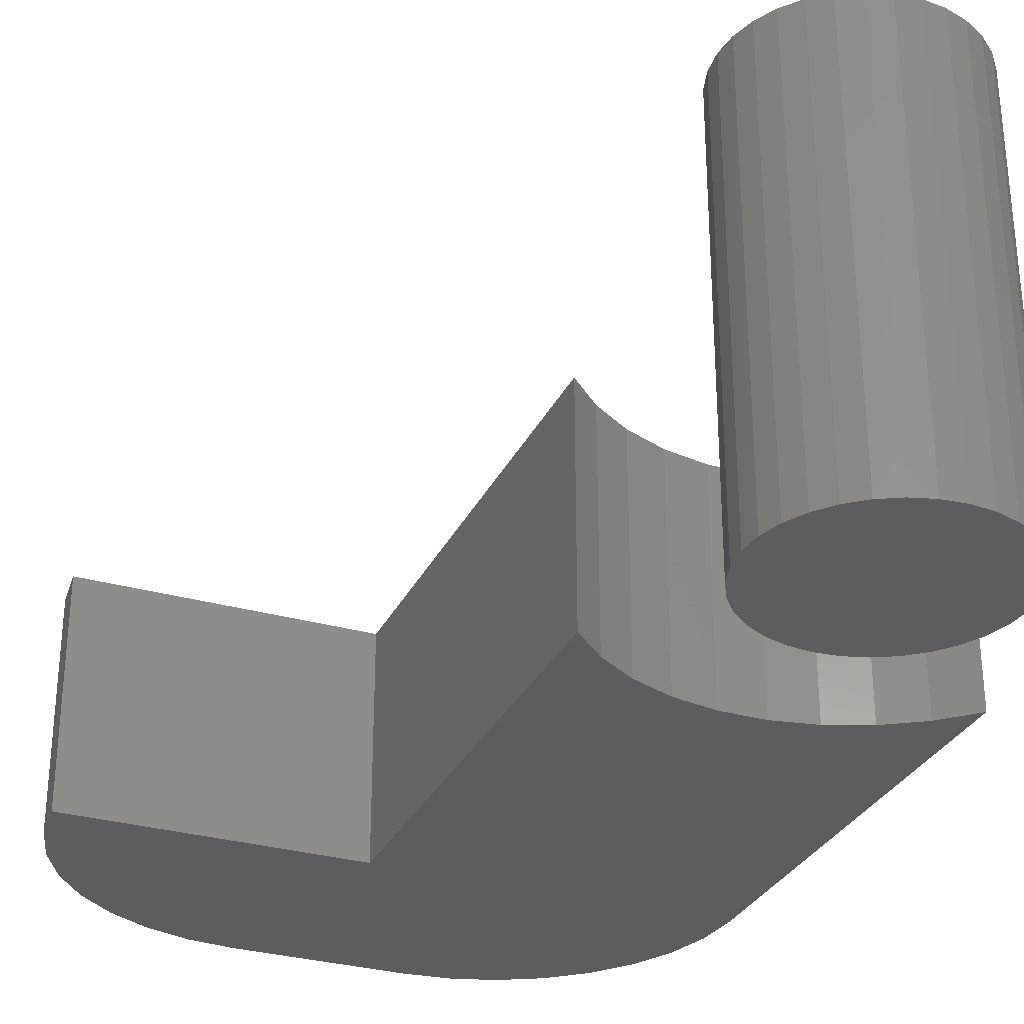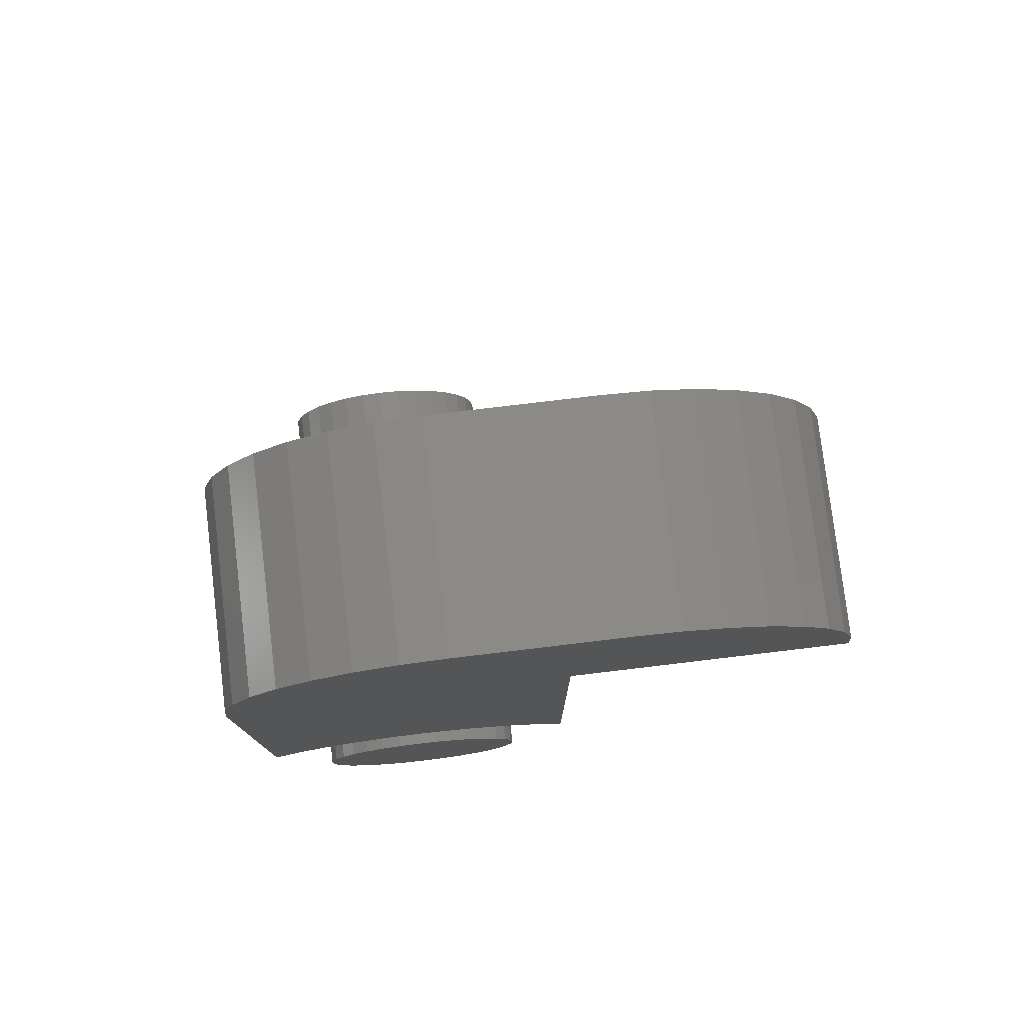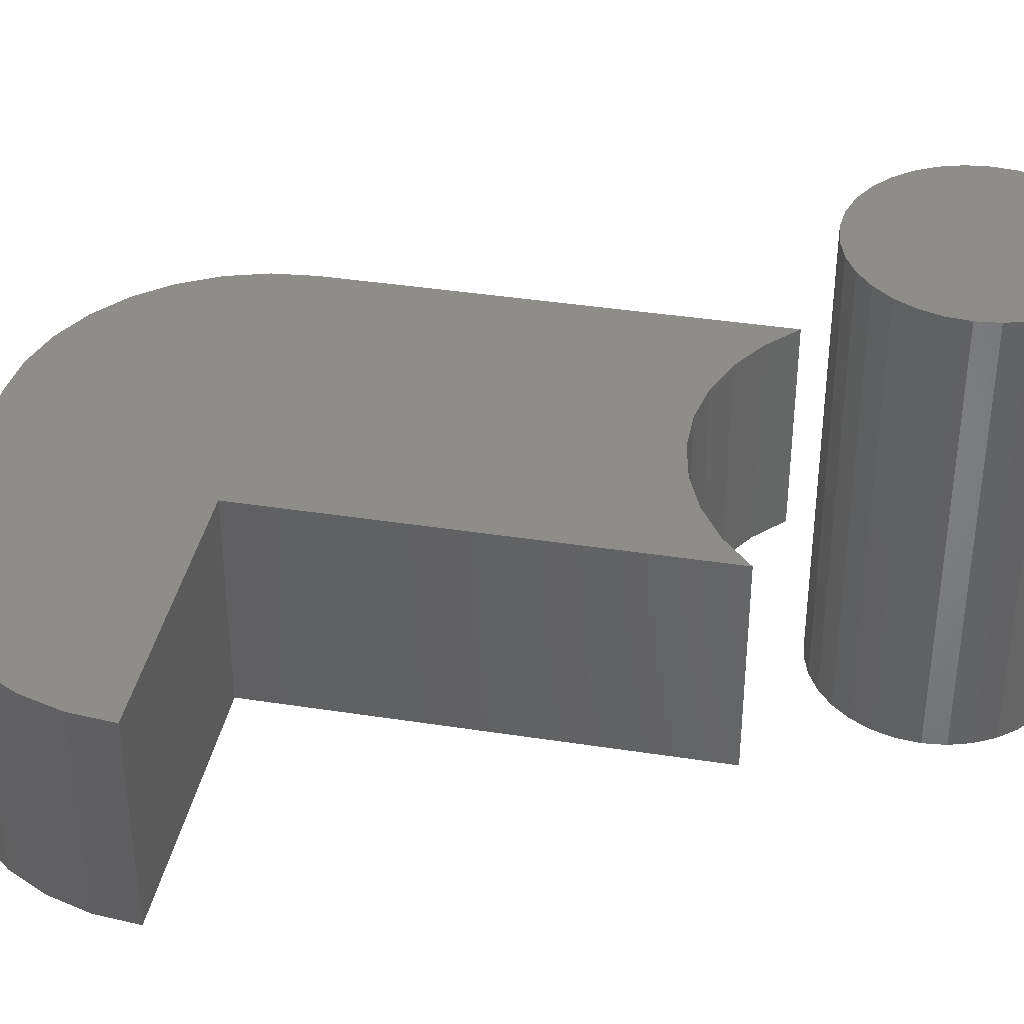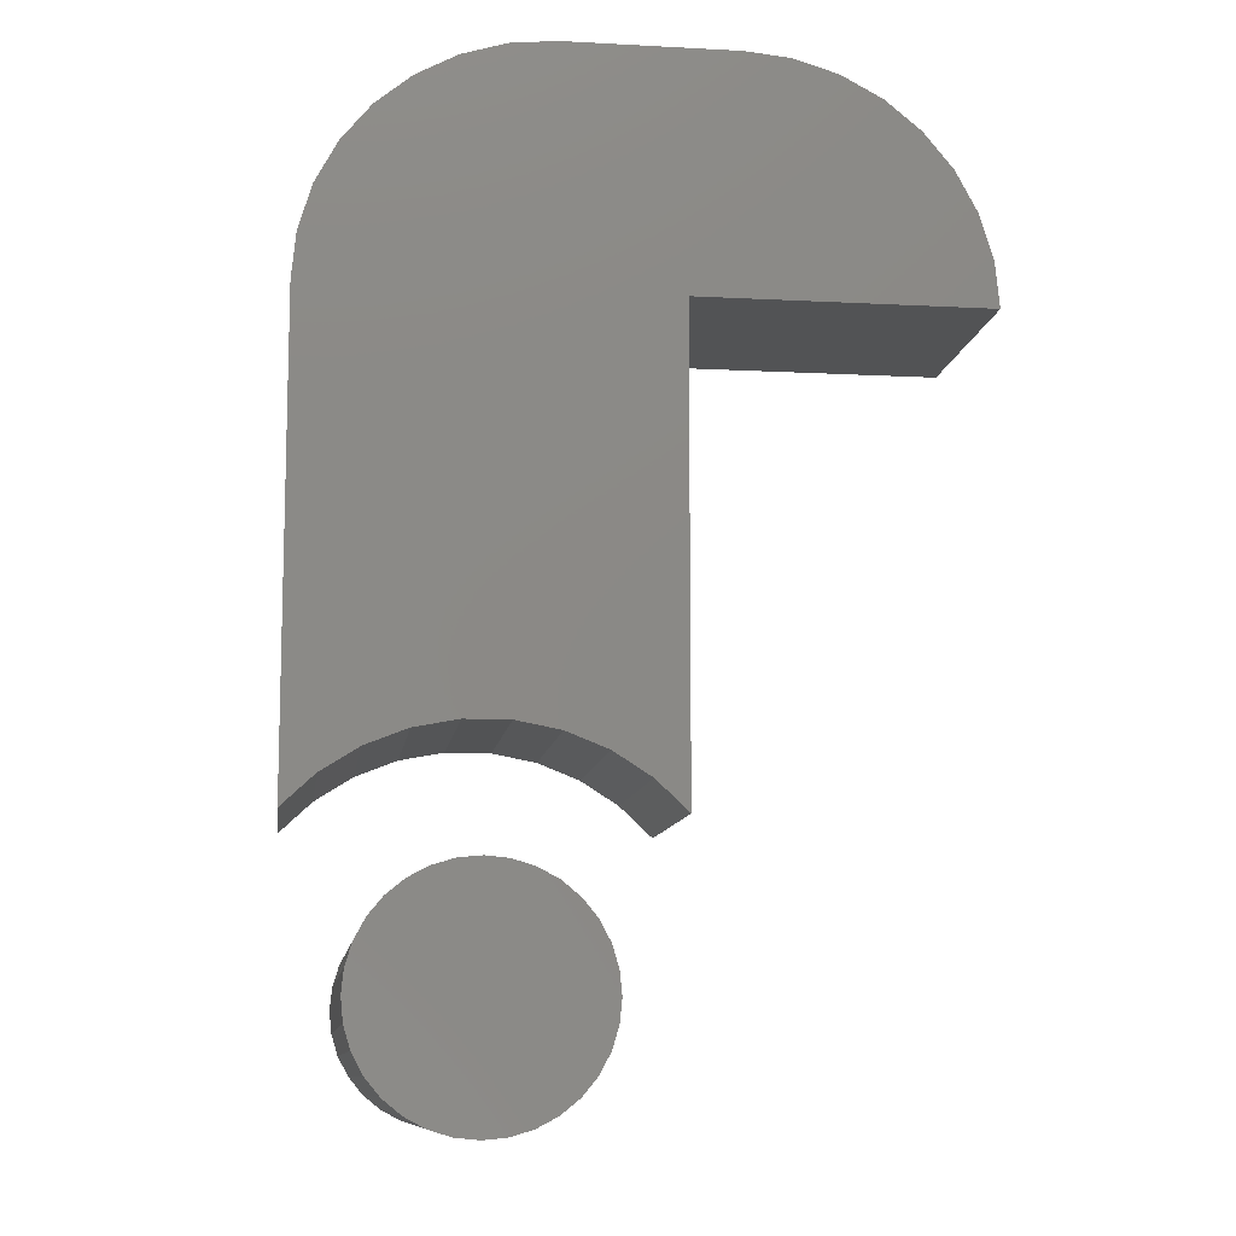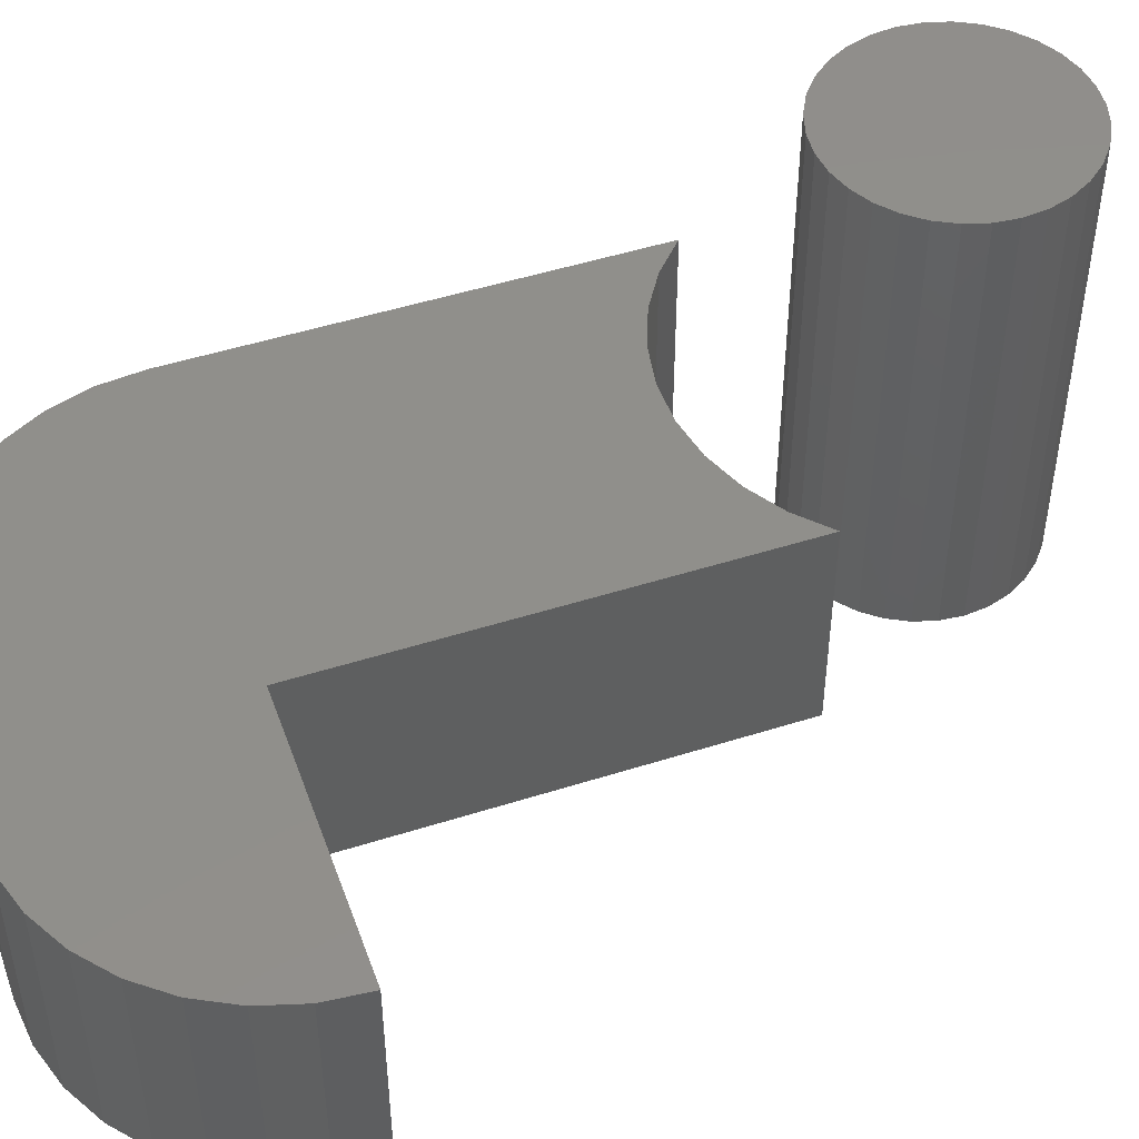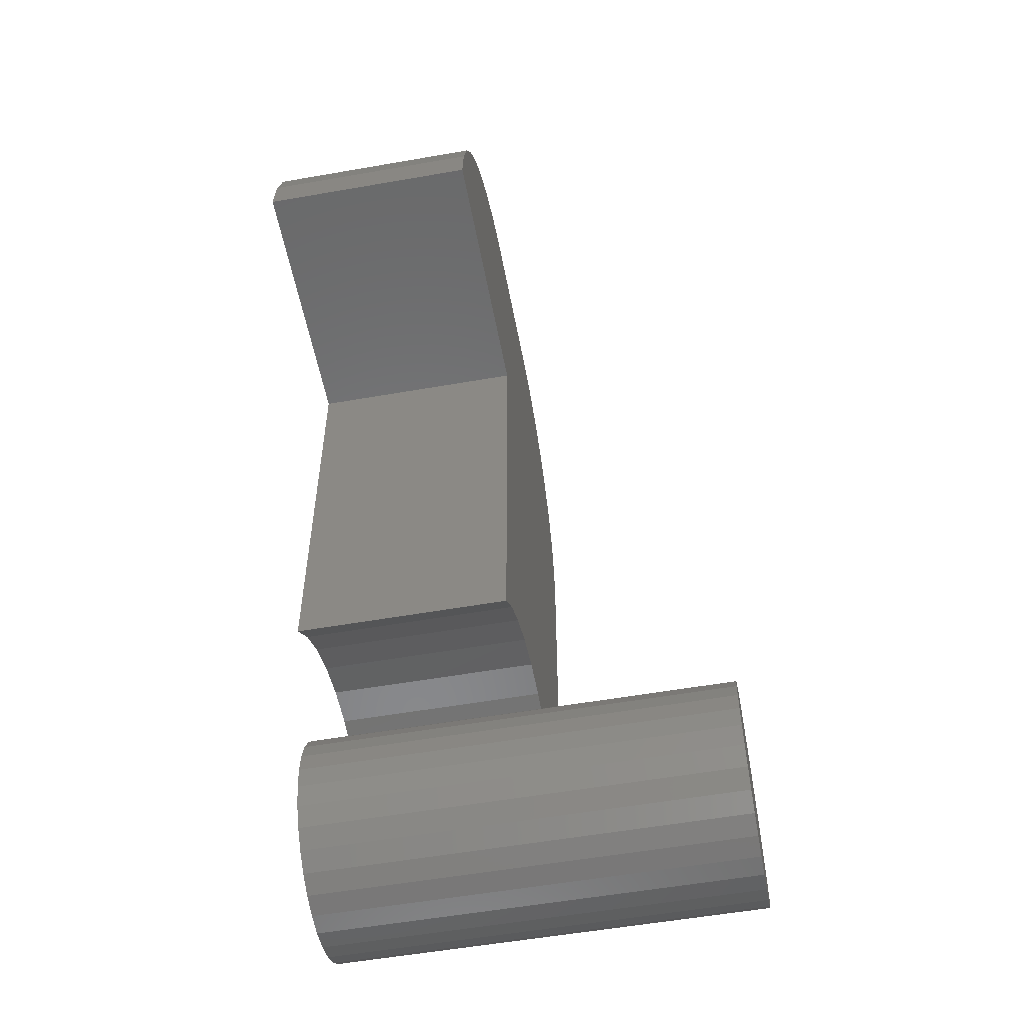
<metadata>
{"format":"stl","ext":"stl","renderer":"f3d","projection":"perspective","resolution":1024,"background":"white","views":[{"elev":-30.8,"azim":157.8,"up":"+Y"},{"elev":78.2,"azim":-6.8,"up":"+Z"},{"elev":38.6,"azim":101.1,"up":"+Y"},{"elev":-10.4,"azim":-7.6,"up":"+Z"},{"elev":48.8,"azim":70.5,"up":"+Y"},{"elev":-55.0,"azim":100.5,"up":"+Z"}]}
</metadata>
<code>
# stl→obj: 124 verts, 240 faces
v 0.01398 -0.1719 0.75
v -0.1471 -0.1719 0.7466
v 0.04838 -0.1719 0.7466
v -0.02459 -0.1719 0.75
v -0.1127 -0.1719 0.75
v -0.1802 -0.1719 0.7366
v 0.1903 -0.1719 0.5737
v 0.1869 -0.1719 0.6081
v -0.02459 -0.1719 0.5737
v -0.2891 -0.1719 0.5737
v -0.2891 -0.1719 0.2266
v -0.2649 -0.1719 0.2492
v -0.2368 -0.1719 0.267
v -0.206 -0.1719 0.2792
v -0.1734 -0.1719 0.2854
v -0.2857 -0.1719 0.6081
v -0.1402 -0.1719 0.2854
v -0.1077 -0.1719 0.2792
v -0.07682 -0.1719 0.267
v -0.0488 -0.1719 0.2492
v -0.02459 -0.1719 0.2266
v -0.2756 -0.1719 0.6412
v 0.1769 -0.1719 0.6412
v -0.2593 -0.1719 0.6716
v 0.1606 -0.1719 0.6716
v -0.2374 -0.1719 0.6984
v 0.1387 -0.1719 0.6984
v -0.2107 -0.1719 0.7203
v 0.1119 -0.1719 0.7203
v 0.08145 -0.1719 0.7366
v 0.04838 5.314e-17 0.7466
v -0.1471 3.545e-17 0.7466
v 0.01398 4.588e-17 0.75
v -0.02459 4.374e-17 0.75
v -0.1127 3.754e-17 0.75
v -0.1802 3.305e-17 0.7366
v -0.02459 3.395e-17 0.5737
v 0.1869 5.314e-17 0.6081
v 0.1903 5.142e-17 0.5737
v -0.2891 1.927e-17 0.5737
v -0.2857 2.007e-17 0.6081
v -0.1734 8.835e-18 0.2854
v -0.206 6.682e-18 0.2792
v -0.2368 4.293e-18 0.267
v -0.2649 1.753e-18 0.2492
v -0.2891 -8.498e-19 0.2266
v -0.02459 1.383e-17 0.2266
v -0.0488 1.375e-17 0.2492
v -0.07682 1.318e-17 0.267
v -0.1077 1.214e-17 0.2792
v -0.1402 1.068e-17 0.2854
v 0.08145 5.442e-17 0.7366
v 0.1119 5.521e-17 0.7203
v -0.2107 3.046e-17 0.7203
v 0.1387 5.547e-17 0.6984
v -0.2374 2.776e-17 0.6984
v 0.1606 5.521e-17 0.6716
v -0.2593 2.506e-17 0.6716
v 0.1769 5.442e-17 0.6412
v -0.2756 2.246e-17 0.6412
v -0.1583 0.1719 0.1982
v -0.141 0.1719 0.1965
v -0.1756 0.1719 0.1965
v -0.1923 0.1719 0.1914
v -0.1243 0.1719 0.1914
v -0.2076 0.1719 0.1832
v -0.109 0.1719 0.1832
v -0.2211 0.1719 0.1722
v -0.0955 0.1719 0.1722
v -0.109 0.1719 0.03553
v -0.2076 0.1719 0.03553
v -0.0955 0.1719 0.04657
v -0.1923 0.1719 0.02732
v -0.1243 0.1719 0.02732
v -0.1756 0.1719 0.02227
v -0.141 0.1719 0.02227
v -0.1583 0.1719 0.02056
v -0.2211 0.1719 0.04657
v -0.2322 0.1719 0.06003
v -0.08446 0.1719 0.06003
v -0.2404 0.1719 0.07539
v -0.07625 0.1719 0.07539
v -0.2454 0.1719 0.09205
v -0.0712 0.1719 0.09205
v -0.2471 0.1719 0.1094
v -0.06949 0.1719 0.1094
v -0.2454 0.1719 0.1267
v -0.0712 0.1719 0.1267
v -0.2404 0.1719 0.1434
v -0.07625 0.1719 0.1434
v -0.2322 0.1719 0.1587
v -0.08446 0.1719 0.1587
v -0.1756 -0.1719 0.1965
v -0.141 -0.1719 0.1965
v -0.1583 -0.1719 0.1982
v -0.1923 -0.1719 0.1914
v -0.1243 -0.1719 0.1914
v -0.2076 -0.1719 0.1832
v -0.109 -0.1719 0.1832
v -0.2211 -0.1719 0.1722
v -0.0955 -0.1719 0.1722
v -0.0955 -0.1719 0.04657
v -0.2076 -0.1719 0.03553
v -0.109 -0.1719 0.03553
v -0.1923 -0.1719 0.02732
v -0.1243 -0.1719 0.02732
v -0.1756 -0.1719 0.02227
v -0.141 -0.1719 0.02227
v -0.1583 -0.1719 0.02056
v -0.08446 -0.1719 0.1587
v -0.2322 -0.1719 0.1587
v -0.07625 -0.1719 0.1434
v -0.2404 -0.1719 0.1434
v -0.0712 -0.1719 0.1267
v -0.2454 -0.1719 0.1267
v -0.06949 -0.1719 0.1094
v -0.2471 -0.1719 0.1094
v -0.0712 -0.1719 0.09205
v -0.2454 -0.1719 0.09205
v -0.07625 -0.1719 0.07539
v -0.2404 -0.1719 0.07539
v -0.08446 -0.1719 0.06003
v -0.2322 -0.1719 0.06003
v -0.2211 -0.1719 0.04657
f 1 2 3
f 1 4 2
f 5 2 4
f 3 2 6
f 7 8 9
f 10 11 12
f 10 12 13
f 10 13 14
f 10 14 15
f 10 15 9
f 10 9 8
f 10 8 16
f 9 15 17
f 9 17 18
f 9 18 19
f 9 19 20
f 9 20 21
f 16 8 22
f 22 8 23
f 22 23 24
f 24 23 25
f 24 25 26
f 26 25 27
f 26 27 28
f 28 27 29
f 28 29 6
f 6 29 30
f 6 30 3
f 31 32 33
f 32 34 33
f 34 32 35
f 36 32 31
f 37 38 39
f 40 41 38
f 40 38 37
f 40 37 42
f 40 42 43
f 40 43 44
f 40 44 45
f 40 45 46
f 37 47 48
f 37 48 49
f 37 49 50
f 37 50 51
f 37 51 42
f 31 52 36
f 36 52 53
f 36 53 54
f 54 53 55
f 54 55 56
f 56 55 57
f 56 57 58
f 58 57 59
f 58 59 60
f 60 59 38
f 60 38 41
f 42 14 43
f 43 14 13
f 43 13 44
f 44 13 12
f 44 12 45
f 45 12 11
f 45 11 46
f 14 42 15
f 15 42 51
f 15 51 17
f 17 51 50
f 17 50 18
f 18 50 49
f 18 49 19
f 19 49 48
f 19 48 20
f 20 48 47
f 20 47 21
f 10 40 11
f 11 40 46
f 40 10 41
f 41 10 16
f 41 16 60
f 60 16 22
f 60 22 58
f 58 22 24
f 58 24 56
f 56 24 26
f 56 26 54
f 54 26 28
f 54 28 36
f 36 28 6
f 36 6 32
f 32 6 2
f 32 2 35
f 35 2 5
f 34 35 4
f 4 35 5
f 33 34 1
f 1 34 4
f 33 1 31
f 31 1 3
f 31 3 52
f 52 3 30
f 52 30 53
f 53 30 29
f 53 29 55
f 55 29 27
f 55 27 57
f 57 27 25
f 57 25 59
f 59 25 23
f 59 23 38
f 38 23 8
f 38 8 39
f 39 8 7
f 9 37 7
f 7 37 39
f 21 47 9
f 9 47 37
f 61 62 63
f 64 63 62
f 65 64 62
f 66 64 65
f 67 66 65
f 68 66 67
f 69 68 67
f 70 71 72
f 73 71 70
f 74 73 70
f 75 73 74
f 76 75 74
f 77 75 76
f 71 78 72
f 72 78 79
f 72 79 80
f 80 79 81
f 80 81 82
f 82 81 83
f 82 83 84
f 84 83 85
f 84 85 86
f 86 85 87
f 86 87 88
f 88 87 89
f 88 89 90
f 90 89 91
f 90 91 92
f 92 91 68
f 92 68 69
f 93 94 95
f 94 93 96
f 94 96 97
f 97 96 98
f 97 98 99
f 99 98 100
f 99 100 101
f 102 103 104
f 104 103 105
f 104 105 106
f 106 105 107
f 106 107 108
f 108 107 109
f 101 100 110
f 110 100 111
f 110 111 112
f 112 111 113
f 112 113 114
f 114 113 115
f 114 115 116
f 116 115 117
f 116 117 118
f 118 117 119
f 118 119 120
f 120 119 121
f 120 121 122
f 122 121 123
f 122 123 102
f 102 123 124
f 102 124 103
f 86 116 84
f 84 116 118
f 84 118 82
f 82 118 120
f 82 120 80
f 80 120 122
f 80 122 72
f 72 122 102
f 72 102 70
f 70 102 104
f 70 104 74
f 74 104 106
f 74 106 76
f 76 106 108
f 76 108 77
f 77 108 109
f 77 109 75
f 75 109 107
f 75 107 73
f 73 107 105
f 73 105 71
f 71 105 103
f 71 103 78
f 78 103 124
f 78 124 79
f 79 124 123
f 79 123 81
f 81 123 121
f 81 121 83
f 83 121 119
f 83 119 85
f 85 119 117
f 85 117 87
f 87 117 115
f 87 115 89
f 89 115 113
f 89 113 91
f 91 113 111
f 91 111 68
f 68 111 100
f 68 100 66
f 66 100 98
f 66 98 64
f 64 98 96
f 64 96 63
f 63 96 93
f 63 93 61
f 61 93 95
f 61 95 62
f 62 95 94
f 62 94 65
f 65 94 97
f 65 97 67
f 67 97 99
f 67 99 69
f 69 99 101
f 69 101 92
f 92 101 110
f 92 110 90
f 90 110 112
f 90 112 88
f 88 112 114
f 88 114 86
f 86 114 116

</code>
